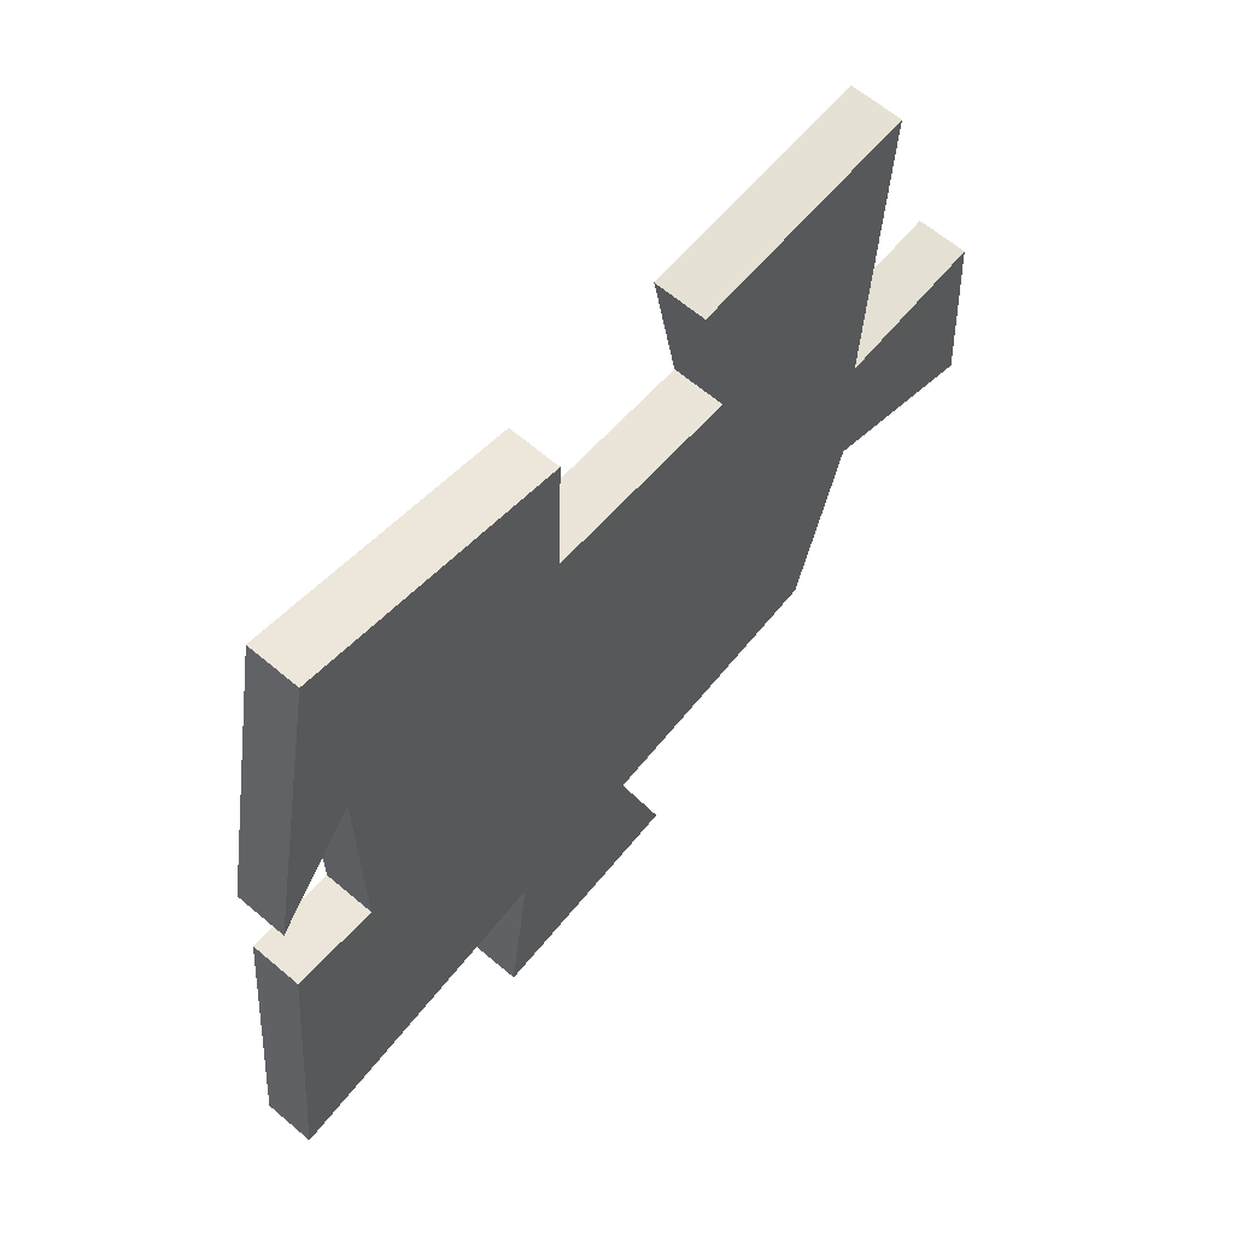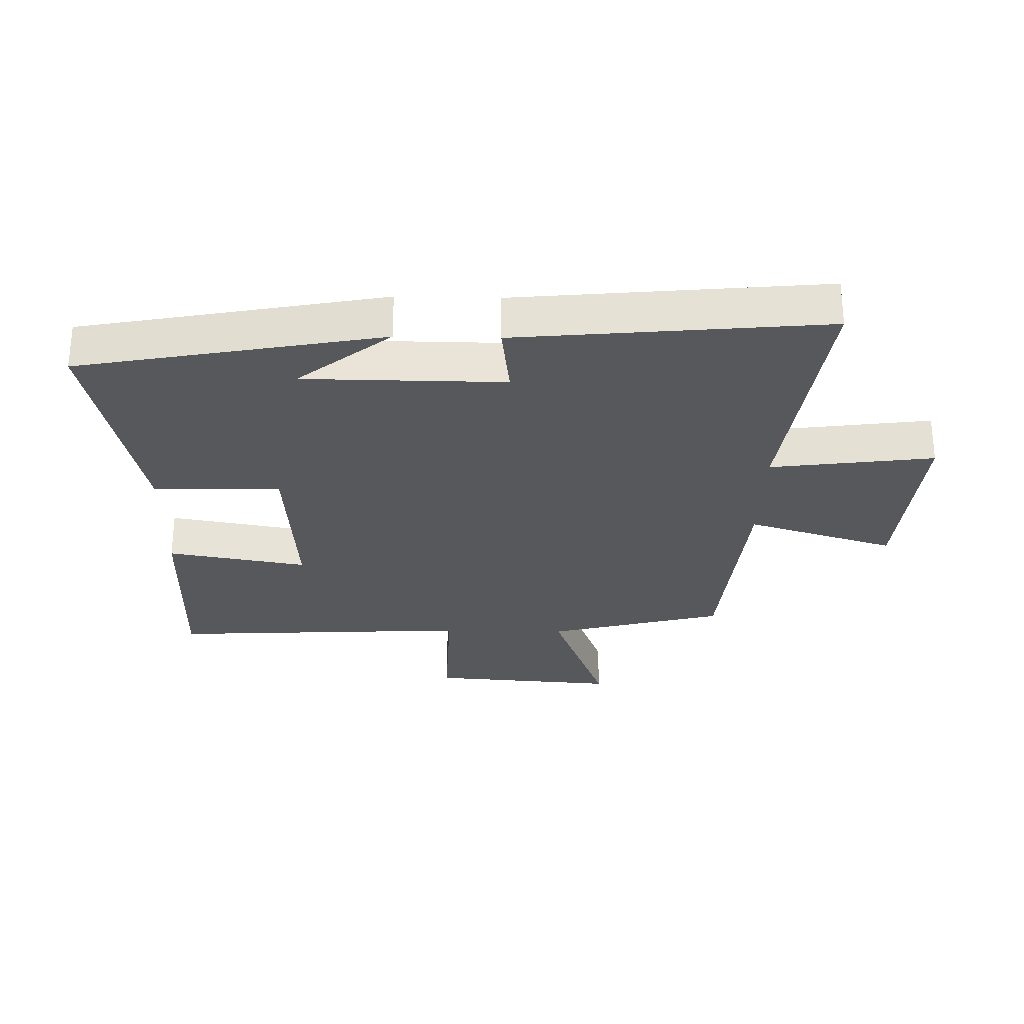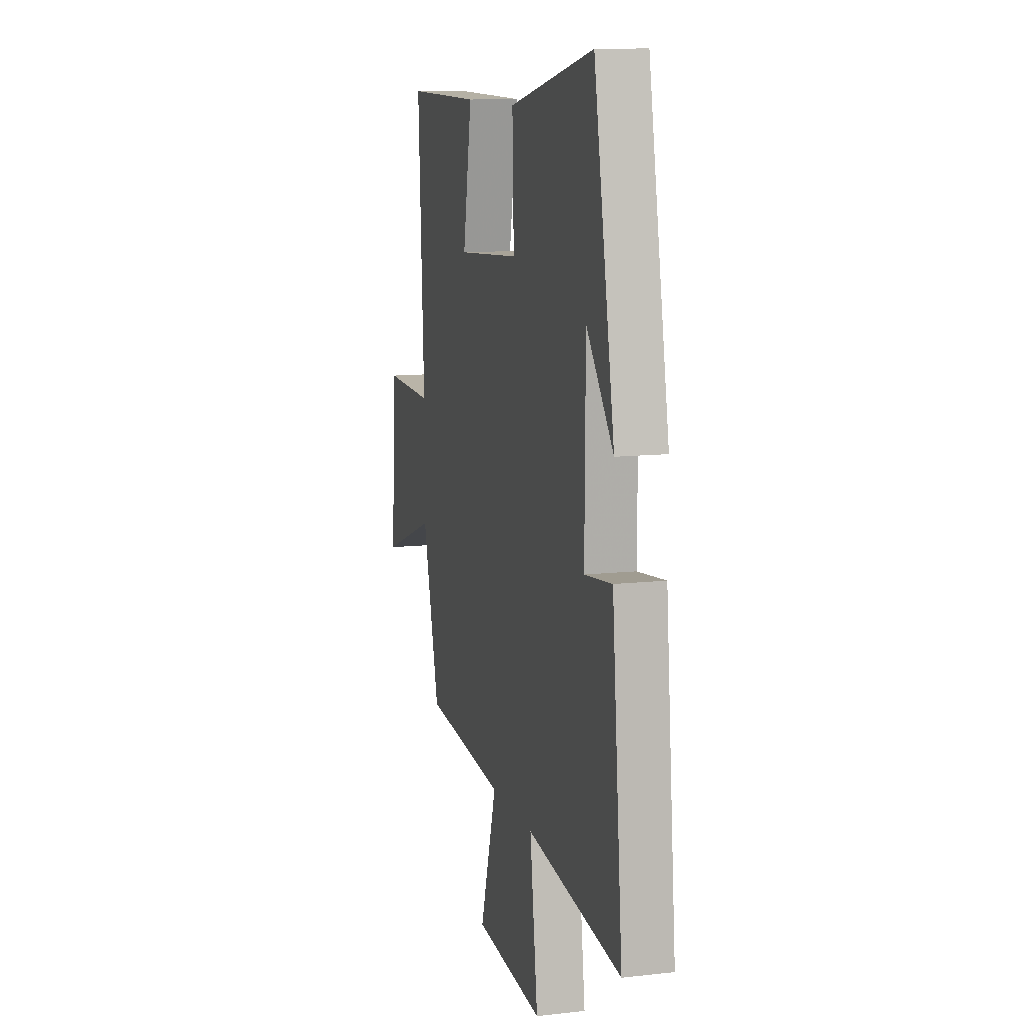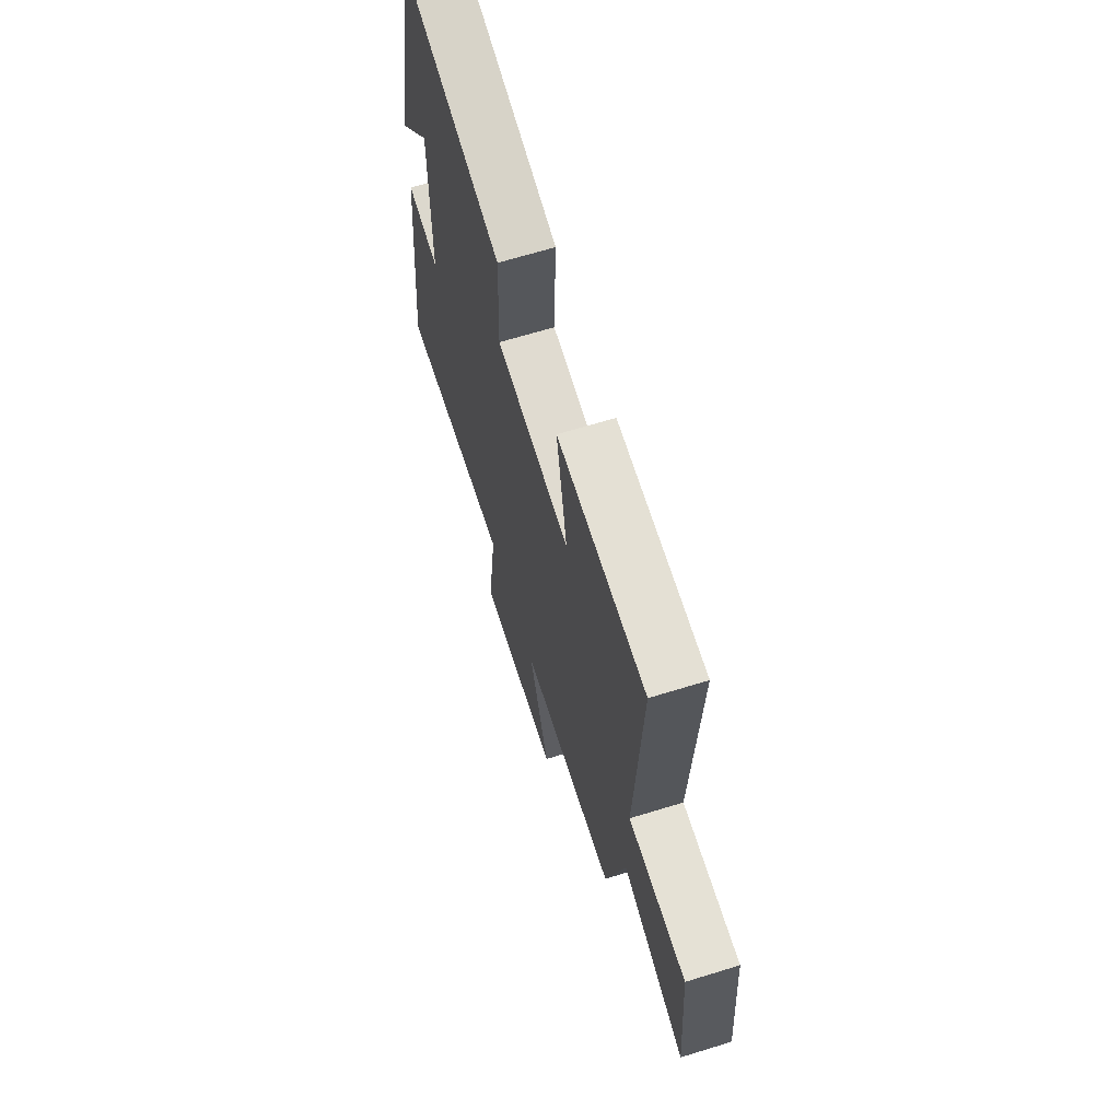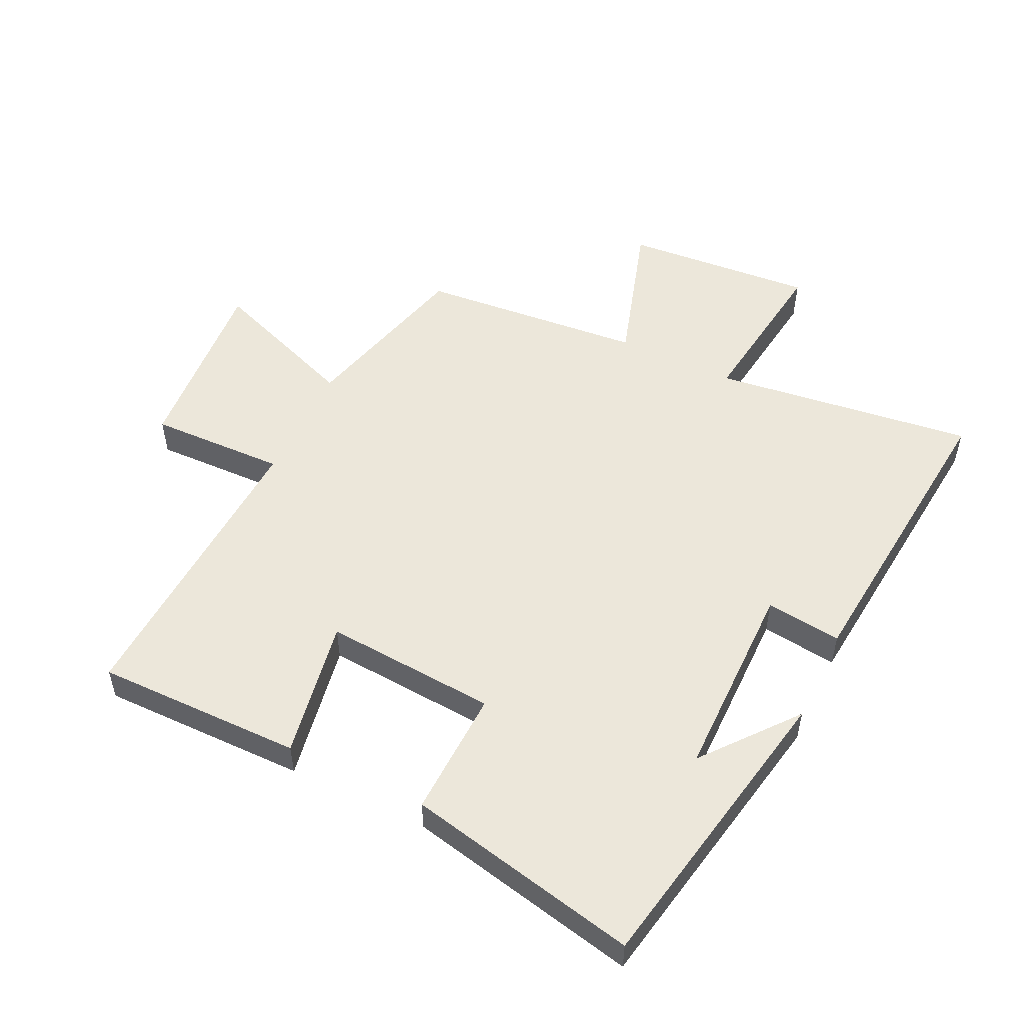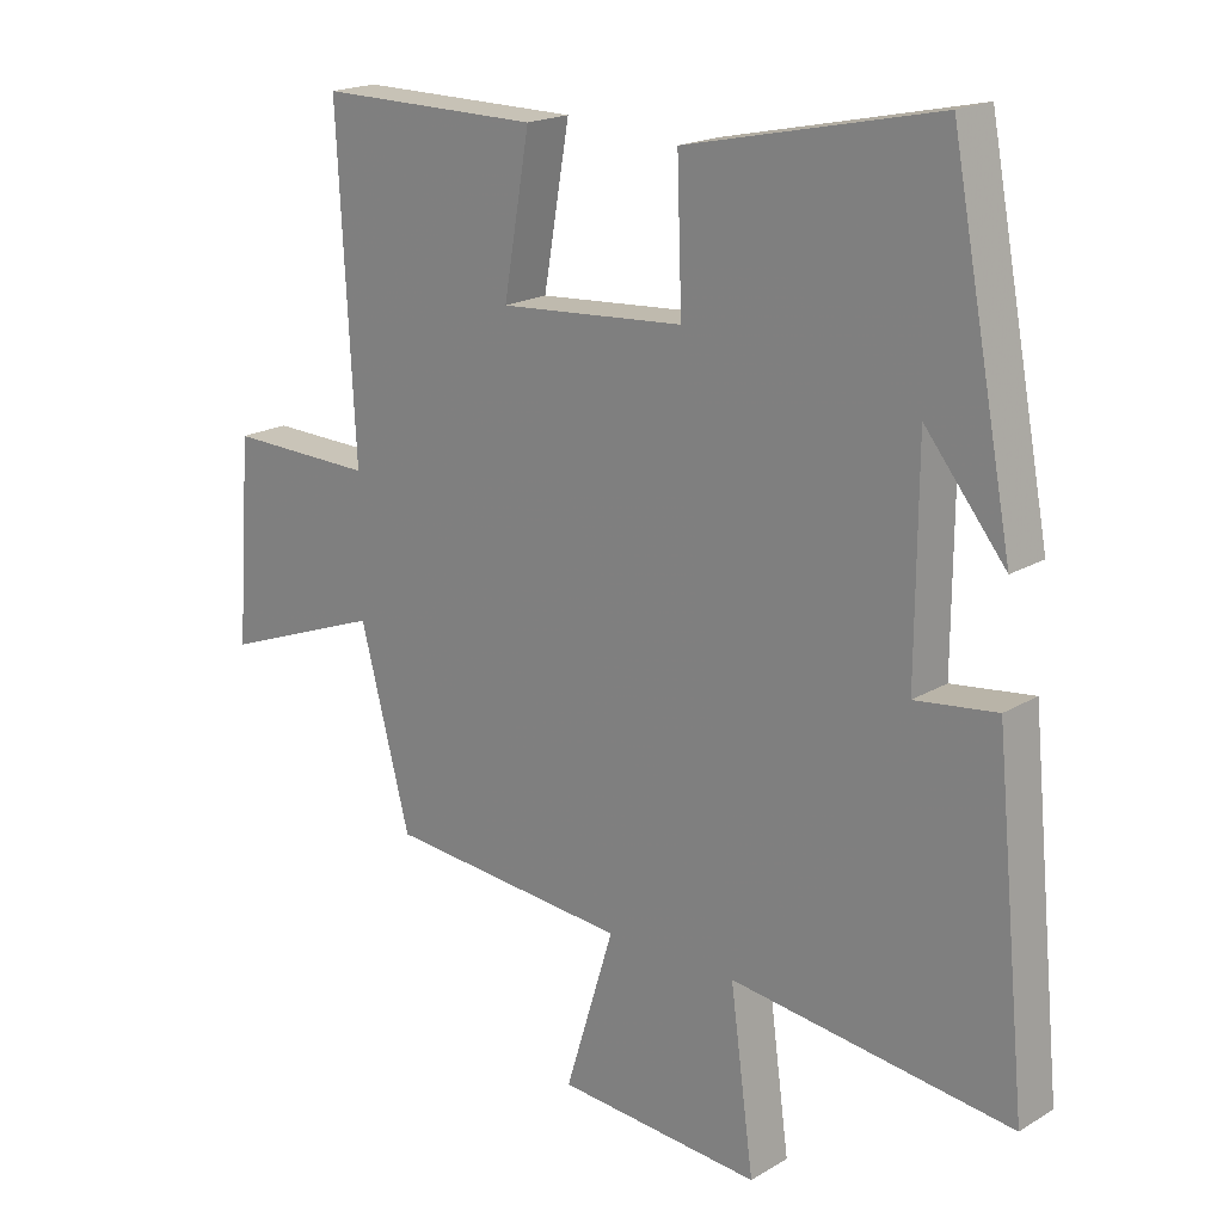
<metadata>
{"format":"obj","ext":"obj","renderer":"f3d","projection":"perspective","resolution":1024,"background":"white","views":[{"elev":63.7,"azim":130.5,"up":"+Z"},{"elev":-28.4,"azim":88.7,"up":"+Y"},{"elev":11.5,"azim":74.7,"up":"+Z"},{"elev":66.3,"azim":-107.2,"up":"+Z"},{"elev":52.7,"azim":25.6,"up":"+Y"},{"elev":19.0,"azim":41.6,"up":"+Z"}]}
</metadata>
<code>
v -0.526 0.07 0.502
v -0.196 0.07 0.5
v -0.235 0.07 0.276
v 0.041 0.07 0.296
v 0.034 0.07 0.5
v 0.408 0.07 0.581
v 0.5 0.07 0.097
v 0.381 0.07 0.244
v 0.379 0.07 -0.076
v 0.5 0.07 -0.061
v 0.548 0.07 -0.553
v 0.13 0.07 -0.5
v 0.165 0.07 -0.761
v -0.139 0.07 -0.737
v -0.066 0.07 -0.5
v -0.426 0.07 -0.468
v -0.5 0.07 -0.186
v -0.74 0.07 -0.276
v -0.718 0.07 0.024
v -0.5 0.07 0.018
v -0.526 0 0.502
v -0.196 0 0.5
v -0.235 0 0.276
v 0.041 0 0.296
v 0.034 0 0.5
v 0.408 0 0.581
v 0.5 0 0.097
v 0.381 0 0.244
v 0.379 0 -0.076
v 0.5 0 -0.061
v 0.548 0 -0.553
v 0.13 0 -0.5
v 0.165 0 -0.761
v -0.139 0 -0.737
v -0.066 0 -0.5
v -0.426 0 -0.468
v -0.5 0 -0.186
v -0.74 0 -0.276
v -0.718 0 0.024
v -0.5 0 0.018
f 17 18 19 20
f 15 16 17 20
f 15 20 1
f 12 13 14 15
f 12 15 1
f 9 10 11 12
f 8 9 12
f 6 7 8
f 4 5 6 8
f 3 4 8 12
f 1 2 3
f 1 3 12
f 40 39 38 37
f 40 37 36 35
f 21 40 35
f 35 34 33 32
f 21 35 32
f 32 31 30 29
f 32 29 28
f 28 27 26
f 28 26 25 24
f 32 28 24 23
f 23 22 21
f 32 23 21
f 1 21 22 2
f 2 22 23 3
f 3 23 24 4
f 4 24 25 5
f 5 25 26 6
f 6 26 27 7
f 7 27 28 8
f 8 28 29 9
f 9 29 30 10
f 10 30 31 11
f 11 31 32 12
f 12 32 33 13
f 13 33 34 14
f 14 34 35 15
f 15 35 36 16
f 16 36 37 17
f 17 37 38 18
f 18 38 39 19
f 19 39 40 20
f 20 40 21 1

</code>
